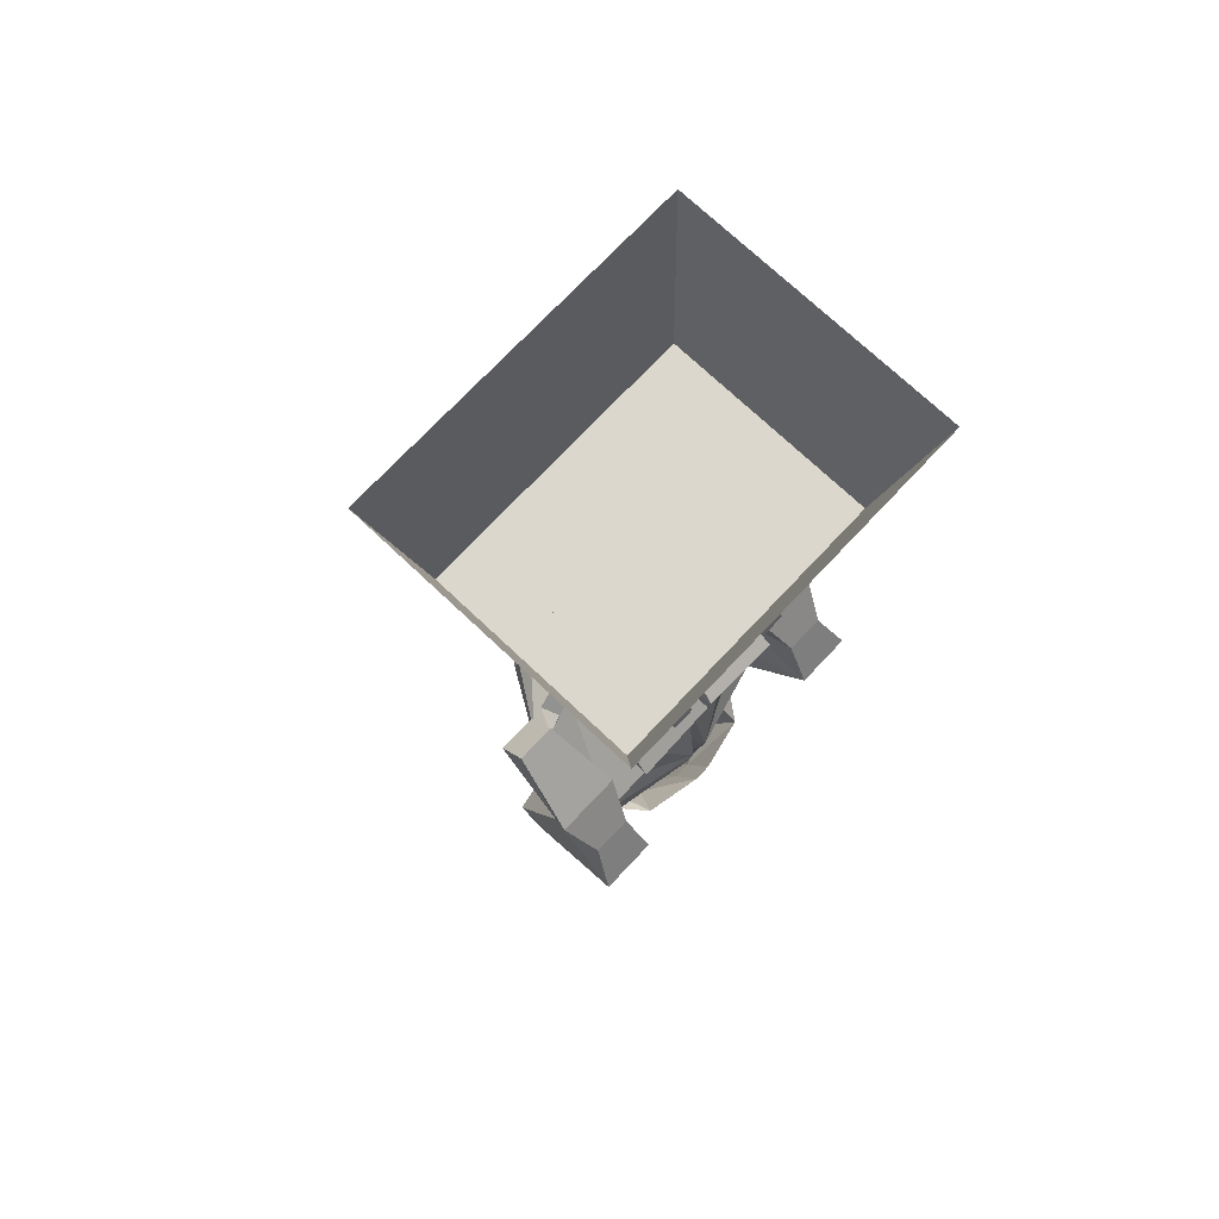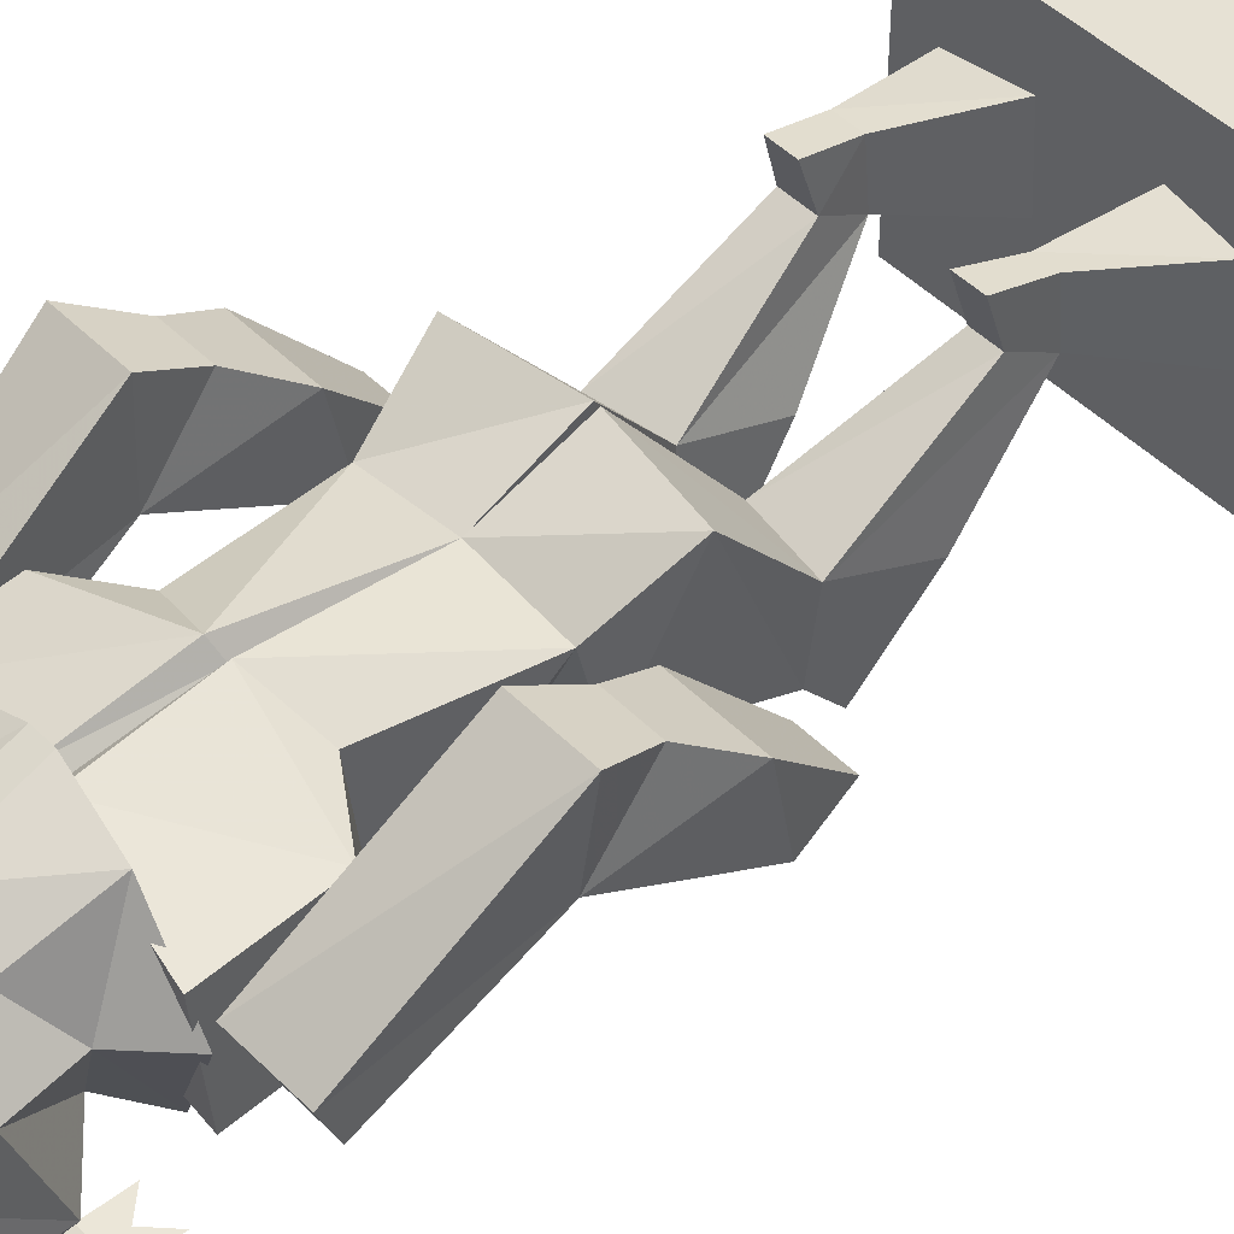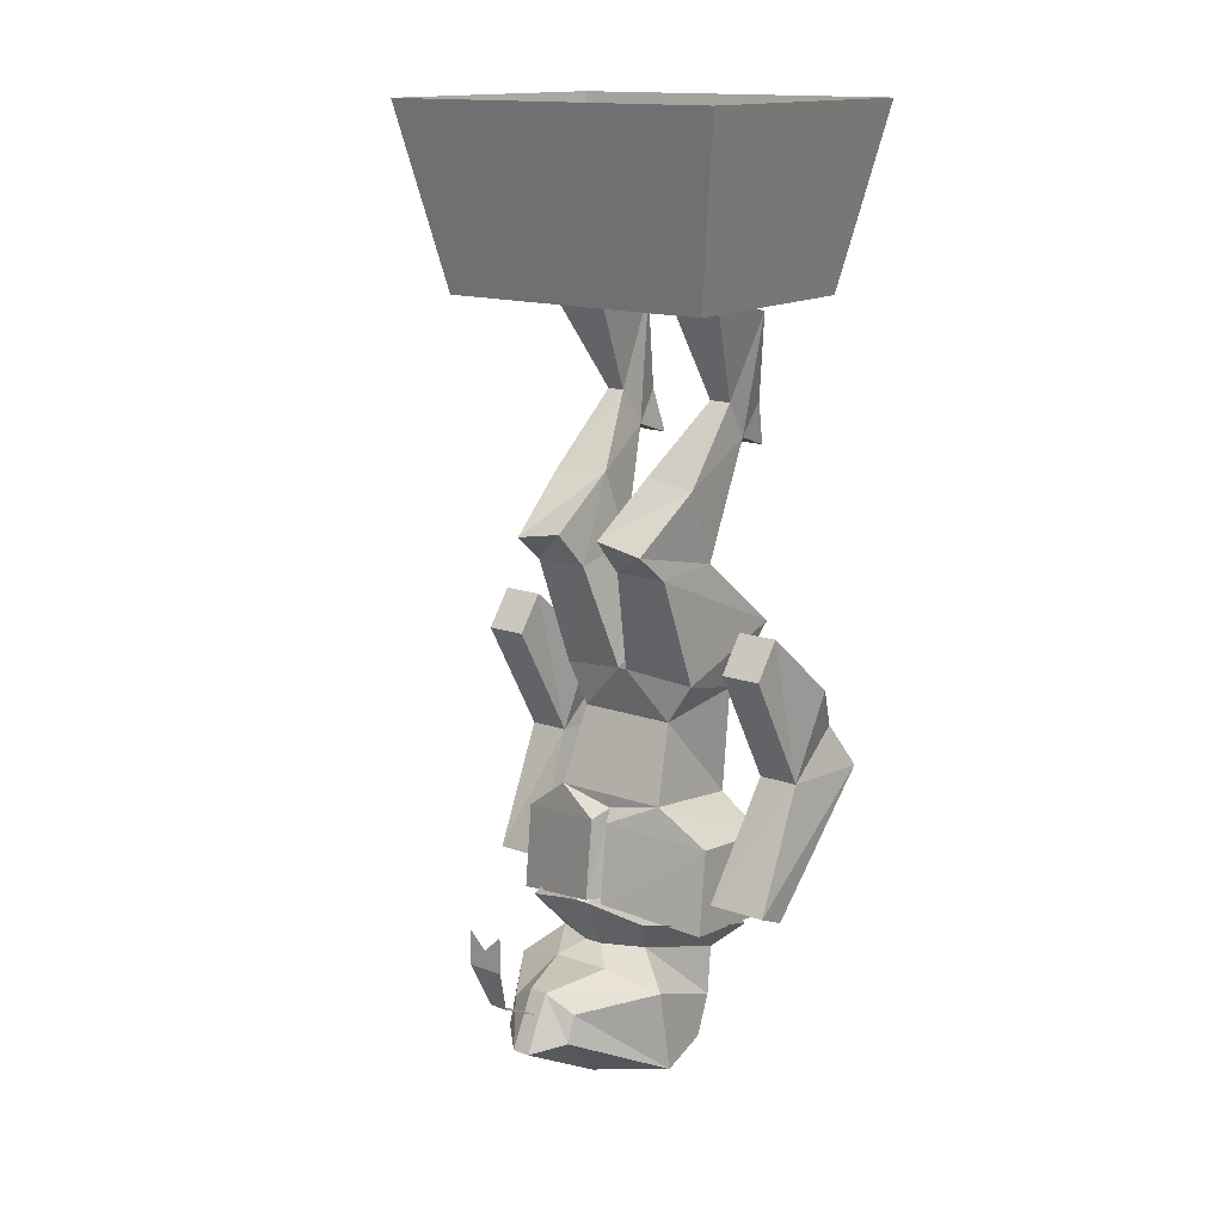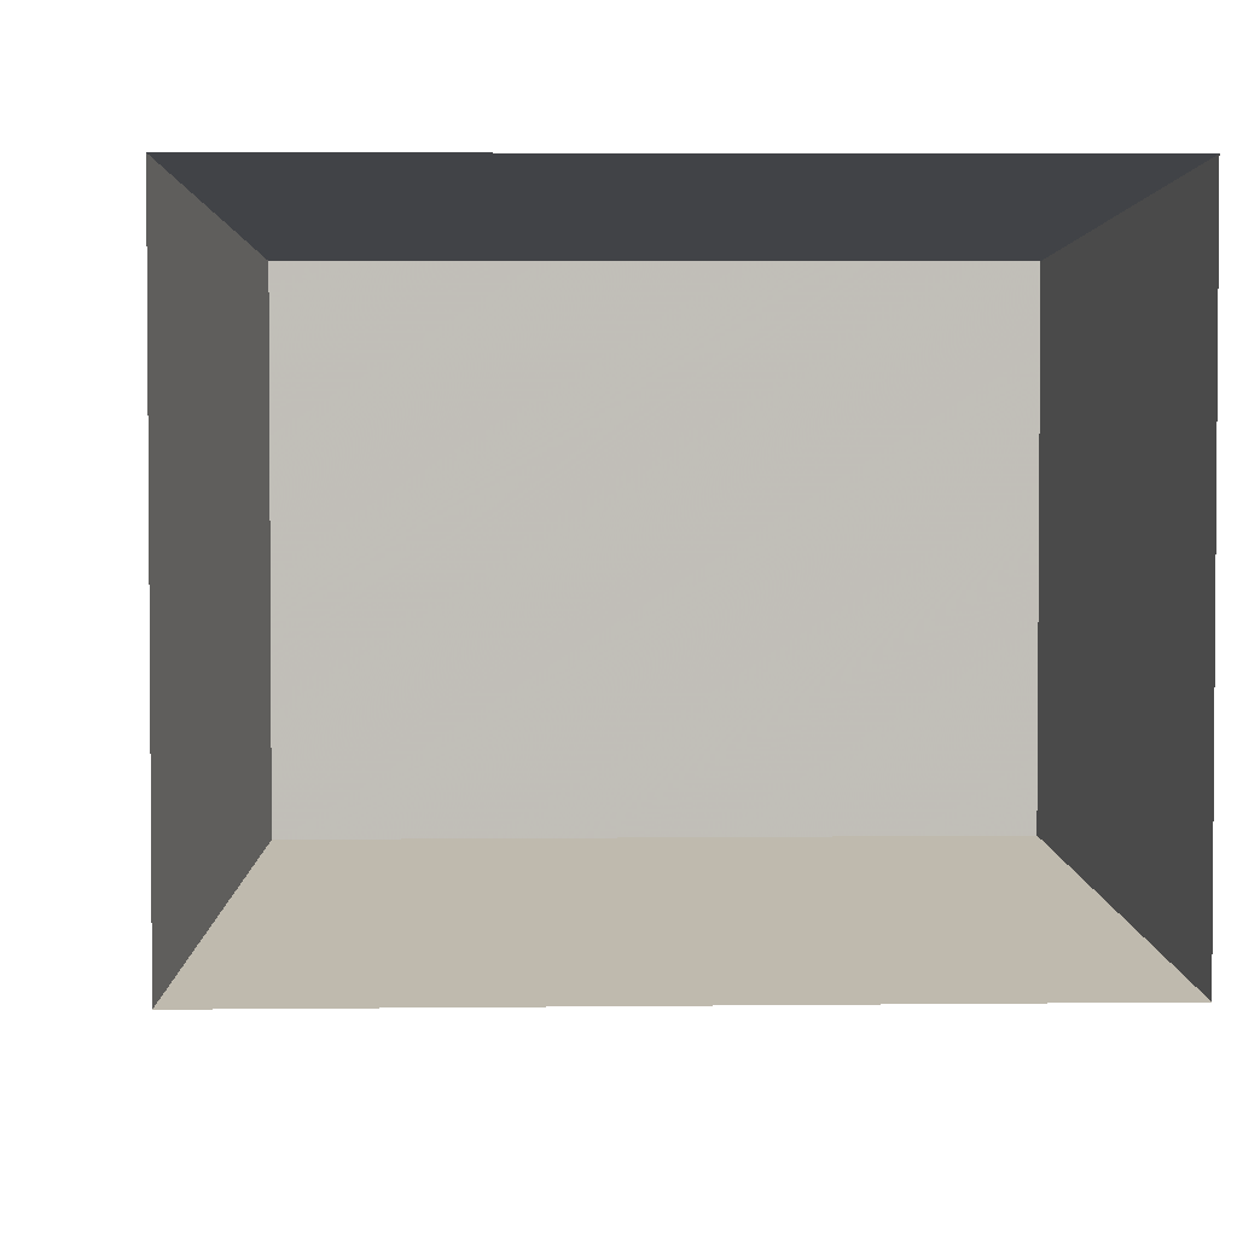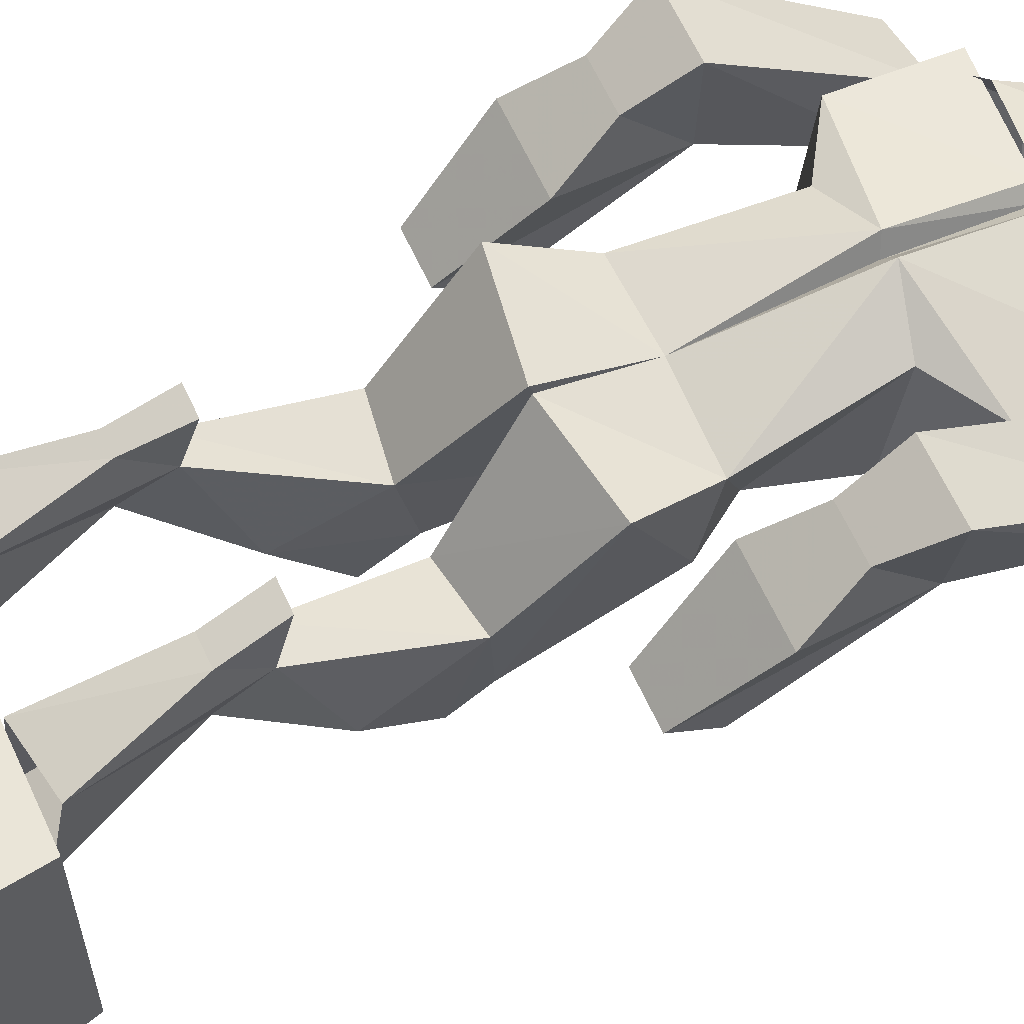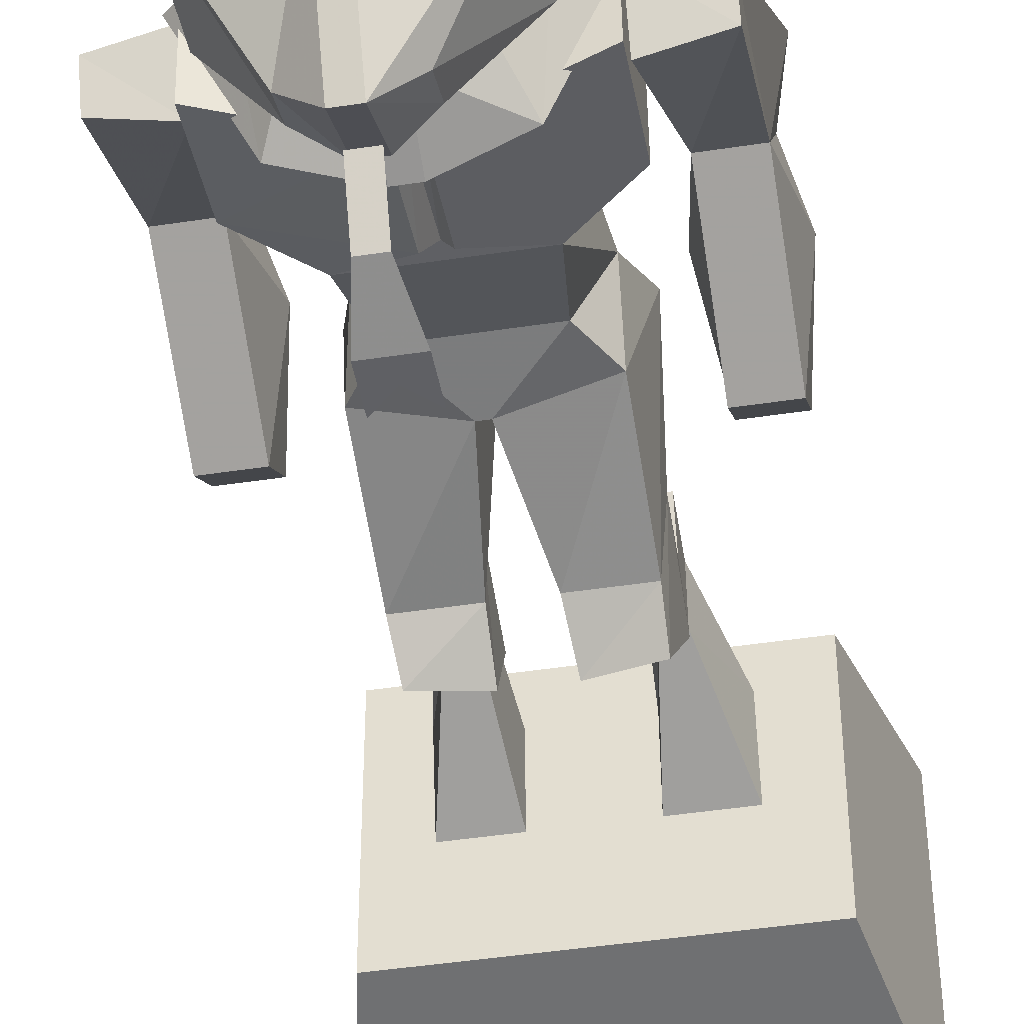
<metadata>
{"format":"obj","ext":"obj","renderer":"f3d","projection":"perspective","resolution":1024,"background":"white","views":[{"elev":73.3,"azim":-46.7,"up":"+Y"},{"elev":46.1,"azim":48.7,"up":"+Z"},{"elev":14.8,"azim":-142.5,"up":"+Y"},{"elev":4.2,"azim":177.3,"up":"+Z"},{"elev":63.6,"azim":-114.8,"up":"+Z"},{"elev":-44.0,"azim":10.2,"up":"+Z"}]}
</metadata>
<code>
o object/statue/4
v -24 -173 4
v -24 -168 -7
v -27 -142 7
v -26 -142 26
v -36 -172 2
v -36 -169 -5
v -36 -142 7
v -36 -116 -8
v -27 -116 -8
v -24 -122 13
v -27 -132 20
v -36 -132 20
v -39 -142 26
v -39 -122 13
v -36 -108 -2
v -27 -108 -2
v 26 -142 26
v 27 -142 7
v 24 -168 -7
v 24 -173 4
v 39 -142 26
v 27 -132 20
v 24 -122 13
v 27 -108 -2
v 27 -116 -8
v 36 -142 7
v 36 -169 -5
v 36 -172 2
v 36 -132 20
v 39 -122 13
v 36 -108 -2
v 36 -116 -8
v -2 -170 -17
v 0 -170 -14
v 0 -173 13
v -2 -173 15
v -24 -174 -11
v -24 -155 -9
v -2 -152 -15
v 0 -150 -11
v 2 -170 -17
v 2 -173 15
v 2 -153 18
v 0 -152 15
v -2 -153 18
v -24 -176 10
v -24 -157 12
v -13 -147 -11
v 13 -147 -11
v 2 -152 -15
v 24 -174 -11
v 24 -176 10
v 24 -157 12
v 13 -150 13
v 16 -125 11
v 0 -125 13
v -16 -125 11
v -13 -150 13
v 15 -62 8
v 11 -62 8
v 8 -40 -4
v 21 -40 -4
v 21 -43 13
v 15 -63 19
v 15 -70 13
v 17 -95 0
v 17 -78 -8
v 5 -77 -6
v 10 -70 13
v 8 -41 13
v 11 -63 19
v 10 -73 22
v 15 -73 22
v 4 -93 0
v 0 -108 19
v 19 -111 19
v 16 -96 -15
v 16 -90 -22
v 5 -88 -22
v 4 -96 -15
v -17 -70 13
v -17 -62 8
v -19 -78 -8
v -18 -95 0
v -11 -70 13
v -11 -73 22
v -16 -73 22
v -17 -63 19
v -22 -43 13
v -22 -40 -4
v -12 -62 8
v -6 -77 -6
v -5 -88 -22
v -16 -90 -22
v -17 -96 -15
v -20 -111 19
v -6 -93 0
v -12 -63 19
v -10 -41 13
v -5 -96 -15
v -2 -119 -8
v -17 -121 -5
v -1 -108 19
v 0 -119 -8
v 11 -130 -5
v -11 -130 -5
v 16 -121 -5
v -10 -40 -4
v 24 -155 -9
v -40 0 32
v -40 0 -32
v -32 -40 -24
v -32 -40 24
v 40 0 32
v 32 -40 24
v 40 0 -32
v 32 -40 -24
v -11 -204 4
v -11 -208 0
v -2 -212 0
v -2 -206 8
v -2 -188 14
v -11 -188 10
v -19 -201 -4
v -11 -208 -10
v -2 -211 -12
v 2 -212 0
v 2 -206 8
v 2 -188 14
v 2 -172 20
v -2 -172 20
v -15 -174 17
v -18 -182 2
v -18 -193 1
v -19 -186 -18
v -20 -204 -16
v -2 -208 -20
v 2 -211 -12
v 11 -208 0
v 11 -204 4
v 12 -188 10
v 15 -174 17
v -2 -196 -42
v 2 -196 -42
v 2 -208 -20
v -8 -194 -36
v -2 -184 -36
v 2 -184 -36
v 8 -188 -34
v 8 -194 -36
v 20 -204 -16
v 11 -208 -10
v -8 -188 -34
v -7 -182 -22
v 6 -182 -22
v 19 -186 -18
v 19 -201 -4
v -11 -179 -13
v -2 -179 -17
v 2 -179 -17
v 11 -179 -13
v 19 -193 1
v 18 -182 2
v 26 -175 3
v 15 -171 -19
v 2 -168 -22
v -2 -168 -22
v -15 -171 -19
v -26 -175 3
v -2 -183 -49
v 2 -183 -49
v 2 -188 -39
v -2 -188 -39
v 4 -173 -53
v -4 -173 -53
v 0 -169 -53
v 4 -165 -53
v -4 -165 -53
f 1 2 3
f 1 3 4
f 1 4 5
f 1 5 2
f 2 5 6
f 2 6 7
f 2 7 3
f 3 7 8
f 3 8 9
f 3 9 10
f 3 10 11
f 3 11 4
f 4 11 12
f 4 12 13
f 4 13 5
f 5 13 6
f 6 13 7
f 7 13 12
f 7 12 14
f 7 14 15
f 7 15 8
f 8 15 16
f 8 16 9
f 9 16 10
f 10 16 14
f 10 14 11
f 11 14 12
f 14 16 15
f 17 18 19
f 17 19 20
f 17 20 21
f 17 21 22
f 17 22 18
f 18 22 23
f 18 23 24
f 18 24 25
f 18 25 26
f 18 26 27
f 18 27 19
f 19 27 20
f 20 27 28
f 20 28 21
f 21 28 26
f 21 26 29
f 21 29 22
f 22 29 23
f 23 29 30
f 23 30 31
f 23 31 24
f 24 31 25
f 25 31 32
f 25 32 26
f 26 32 30
f 26 30 29
f 26 28 27
f 32 31 30
f 33 34 35
f 33 35 36
f 33 36 37
f 33 37 38
f 33 38 39
f 33 39 34
f 34 39 40
f 34 40 41
f 34 41 35
f 35 41 42
f 35 42 43
f 35 43 44
f 35 44 36
f 36 44 45
f 36 45 46
f 36 46 37
f 37 46 47
f 37 47 38
f 38 47 48
f 38 48 39
f 39 48 40
f 40 48 49
f 40 49 50
f 40 50 41
f 41 50 51
f 41 51 52
f 41 52 42
f 42 52 53
f 42 53 43
f 43 53 54
f 43 54 55
f 43 55 56
f 43 56 44
f 44 56 45
f 45 56 57
f 45 57 58
f 45 58 47
f 45 47 46
f 59 60 61
f 59 61 62
f 59 62 63
f 59 63 64
f 59 64 65
f 59 65 66
f 59 66 67
f 59 67 60
f 60 67 68
f 60 68 69
f 60 69 70
f 60 70 61
f 63 70 71
f 63 71 64
f 64 71 72
f 64 72 73
f 64 73 65
f 65 73 69
f 65 69 74
f 65 74 66
f 66 74 75
f 66 75 76
f 66 76 77
f 66 77 78
f 66 78 67
f 67 78 68
f 68 78 79
f 68 79 80
f 68 80 74
f 68 74 69
f 69 71 70
f 71 69 72
f 72 69 73
f 77 80 79
f 77 79 78
f 81 82 83
f 81 83 84
f 81 84 85
f 81 85 86
f 81 86 87
f 81 87 88
f 81 88 89
f 81 89 82
f 82 89 90
f 82 90 91
f 82 91 92
f 82 92 83
f 83 92 93
f 83 93 94
f 83 94 84
f 84 94 95
f 84 95 96
f 84 96 97
f 84 97 85
f 85 97 91
f 85 91 98
f 85 98 86
f 86 98 87
f 87 98 88
f 88 98 99
f 88 99 89
f 97 92 91
f 92 97 93
f 93 97 100
f 93 100 94
f 94 100 95
f 95 100 101
f 95 101 102
f 95 102 96
f 96 102 57
f 96 57 103
f 96 103 97
f 97 103 100
f 100 103 101
f 101 103 56
f 101 56 104
f 101 104 105
f 101 105 106
f 101 106 102
f 102 106 57
f 57 106 58
f 58 106 48
f 58 48 47
f 55 107 76
f 55 76 56
f 56 76 75
f 56 75 104
f 104 75 74
f 104 74 80
f 104 80 107
f 104 107 105
f 105 107 55
f 105 55 49
f 105 49 48
f 105 48 106
f 107 80 77
f 107 77 76
f 57 56 103
f 90 108 91
f 91 108 99
f 91 99 98
f 49 55 54
f 49 54 109
f 49 109 50
f 50 109 51
f 51 109 52
f 52 109 53
f 53 109 54
f 110 111 112
f 110 112 113
f 110 113 114
f 114 113 115
f 114 115 116
f 116 115 117
f 116 117 111
f 111 117 112
f 112 117 113
f 113 117 115
f 118 119 120
f 118 120 121
f 118 121 122
f 118 122 123
f 118 123 124
f 118 124 119
f 119 124 125
f 119 125 120
f 120 125 126
f 120 126 127
f 120 127 128
f 120 128 121
f 121 128 129
f 121 129 122
f 122 129 130
f 122 130 131
f 122 131 123
f 123 131 132
f 123 132 133
f 123 133 134
f 123 134 124
f 124 134 135
f 124 135 136
f 124 136 125
f 125 136 126
f 126 136 137
f 126 137 138
f 126 138 127
f 127 138 139
f 127 139 140
f 127 140 128
f 128 140 141
f 128 141 129
f 129 141 142
f 129 142 130
f 143 144 145
f 143 145 137
f 143 137 146
f 143 146 147
f 143 147 148
f 143 148 144
f 144 148 149
f 144 149 150
f 144 150 151
f 144 151 145
f 145 151 152
f 145 152 138
f 145 138 137
f 137 136 146
f 146 136 153
f 146 153 147
f 147 153 135
f 147 135 154
f 147 154 148
f 148 154 155
f 148 155 149
f 149 155 156
f 149 156 150
f 150 156 151
f 151 156 157
f 151 157 152
f 152 157 139
f 152 139 138
f 136 135 153
f 135 158 159
f 135 159 154
f 154 159 160
f 154 160 155
f 155 160 161
f 155 161 156
f 156 161 162
f 156 162 157
f 157 162 141
f 157 141 140
f 157 140 139
f 162 163 141
f 141 163 142
f 142 163 164
f 164 163 165
f 165 163 161
f 165 161 160
f 165 160 166
f 166 160 159
f 166 159 167
f 167 159 158
f 167 158 168
f 168 158 133
f 168 133 169
f 169 133 132
f 162 161 163
f 158 135 134
f 158 134 133
f 170 171 172
f 170 172 173
f 170 173 171
f 170 171 174
f 170 174 175
f 170 175 171
f 171 175 174
f 174 175 176
f 174 176 177
f 174 177 176
f 174 176 175
f 175 176 178
f 175 178 176
f 173 172 171

</code>
